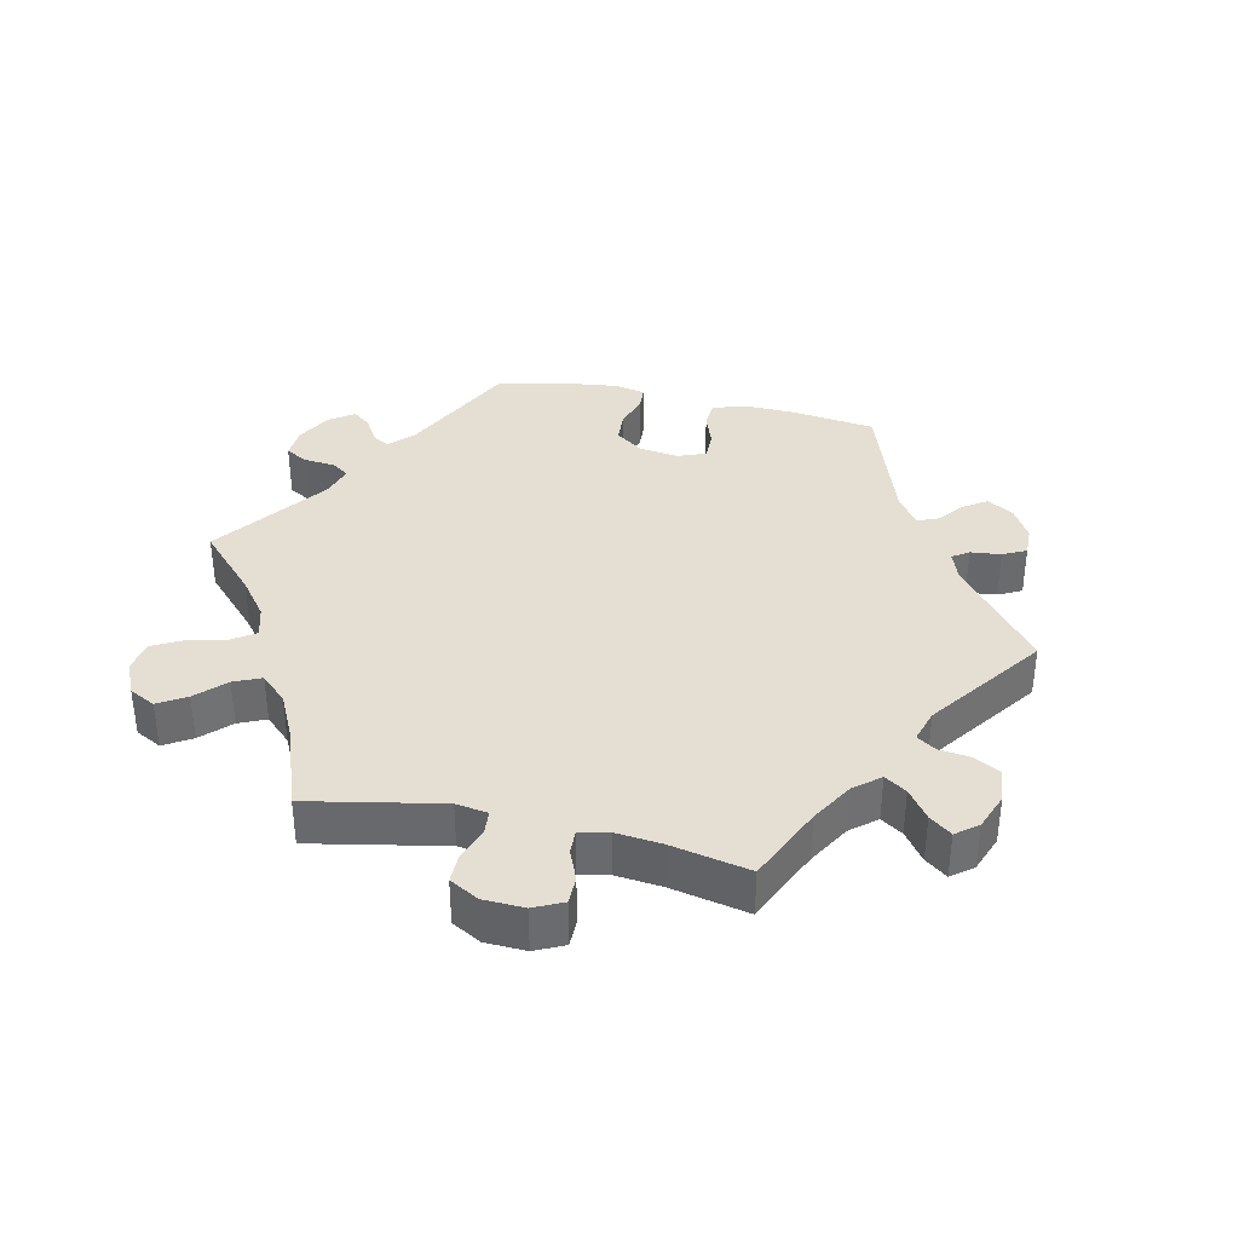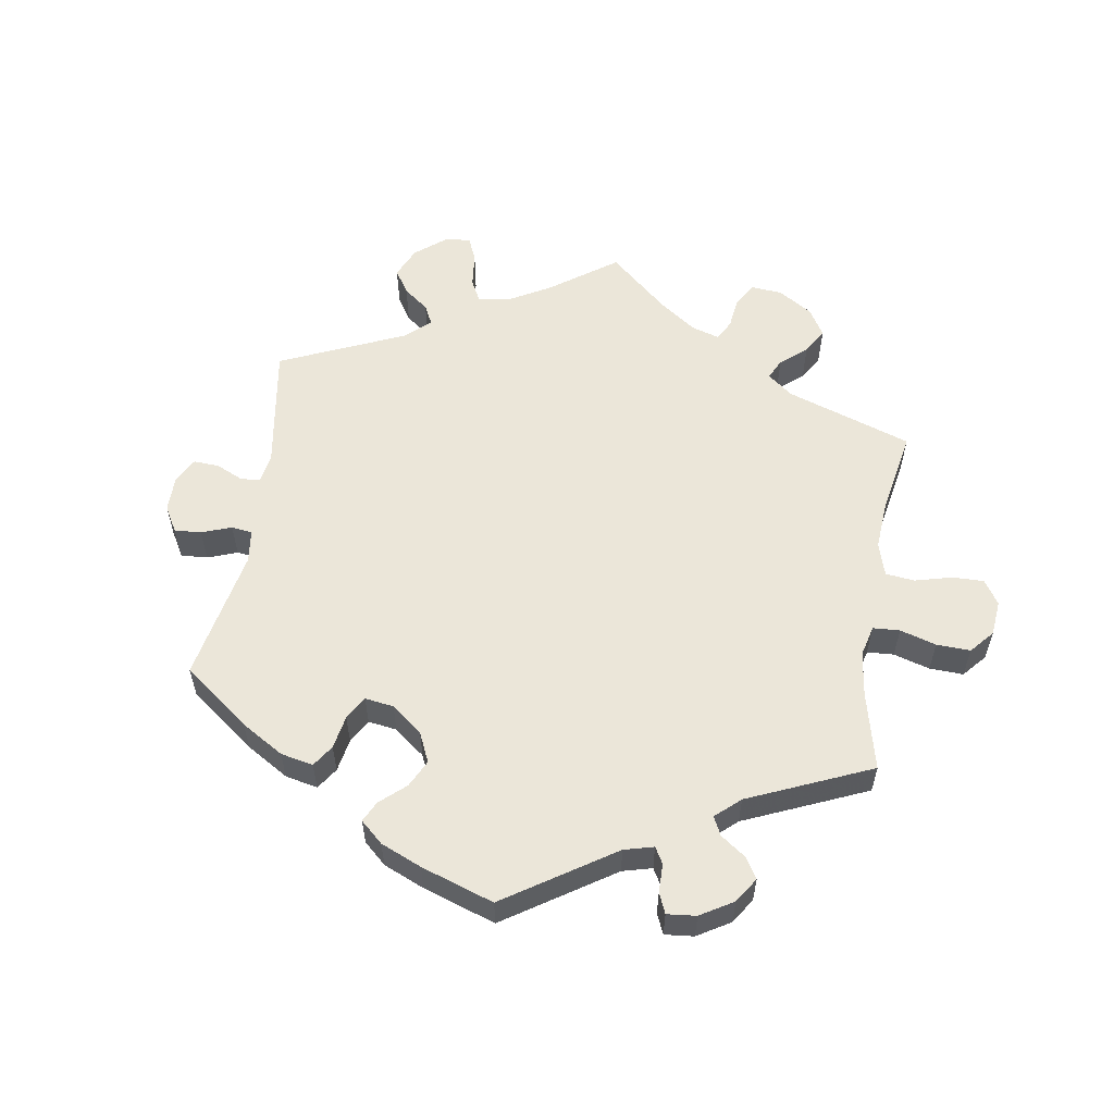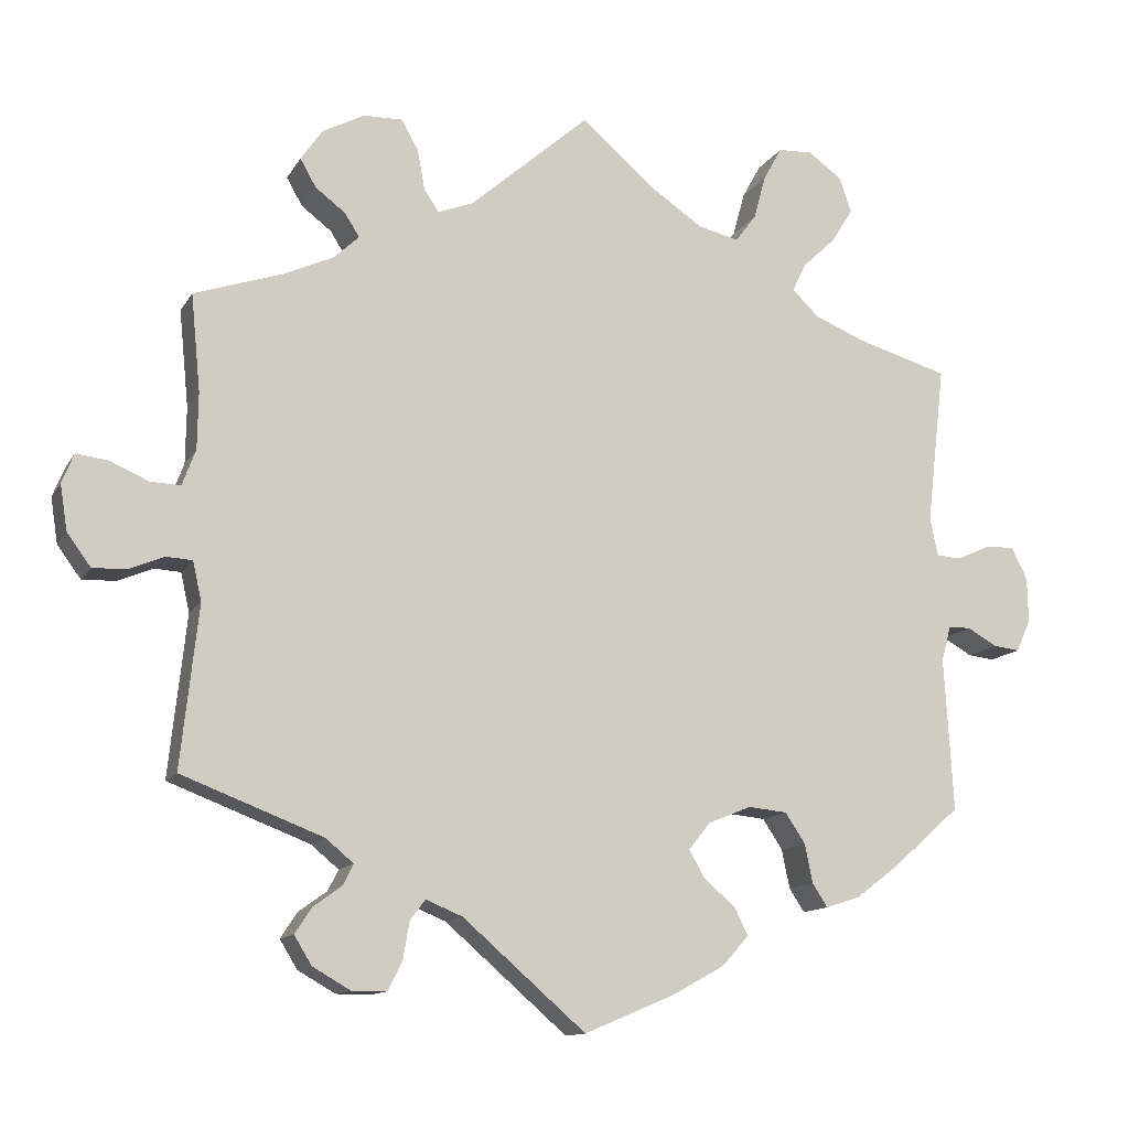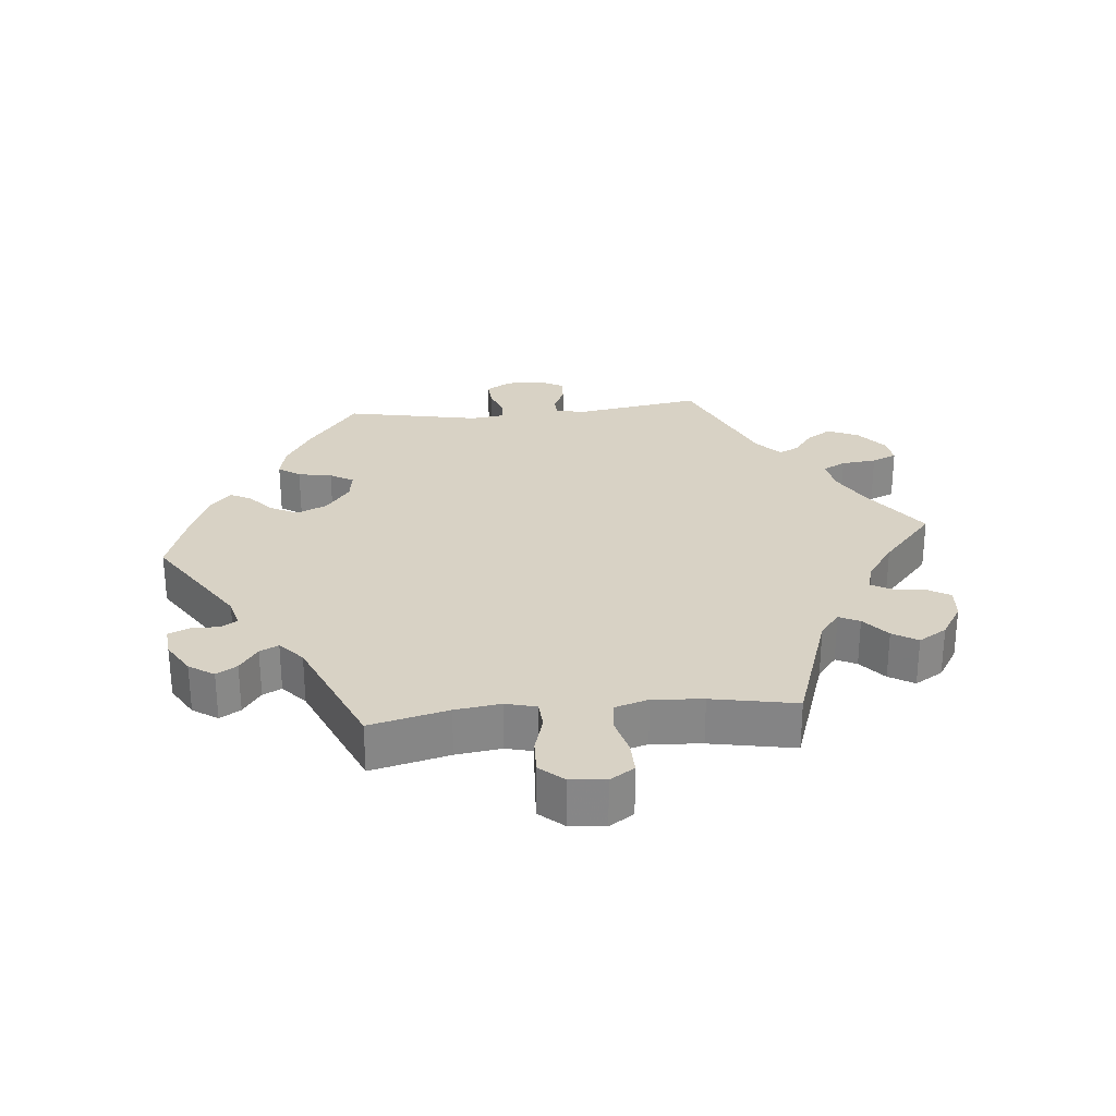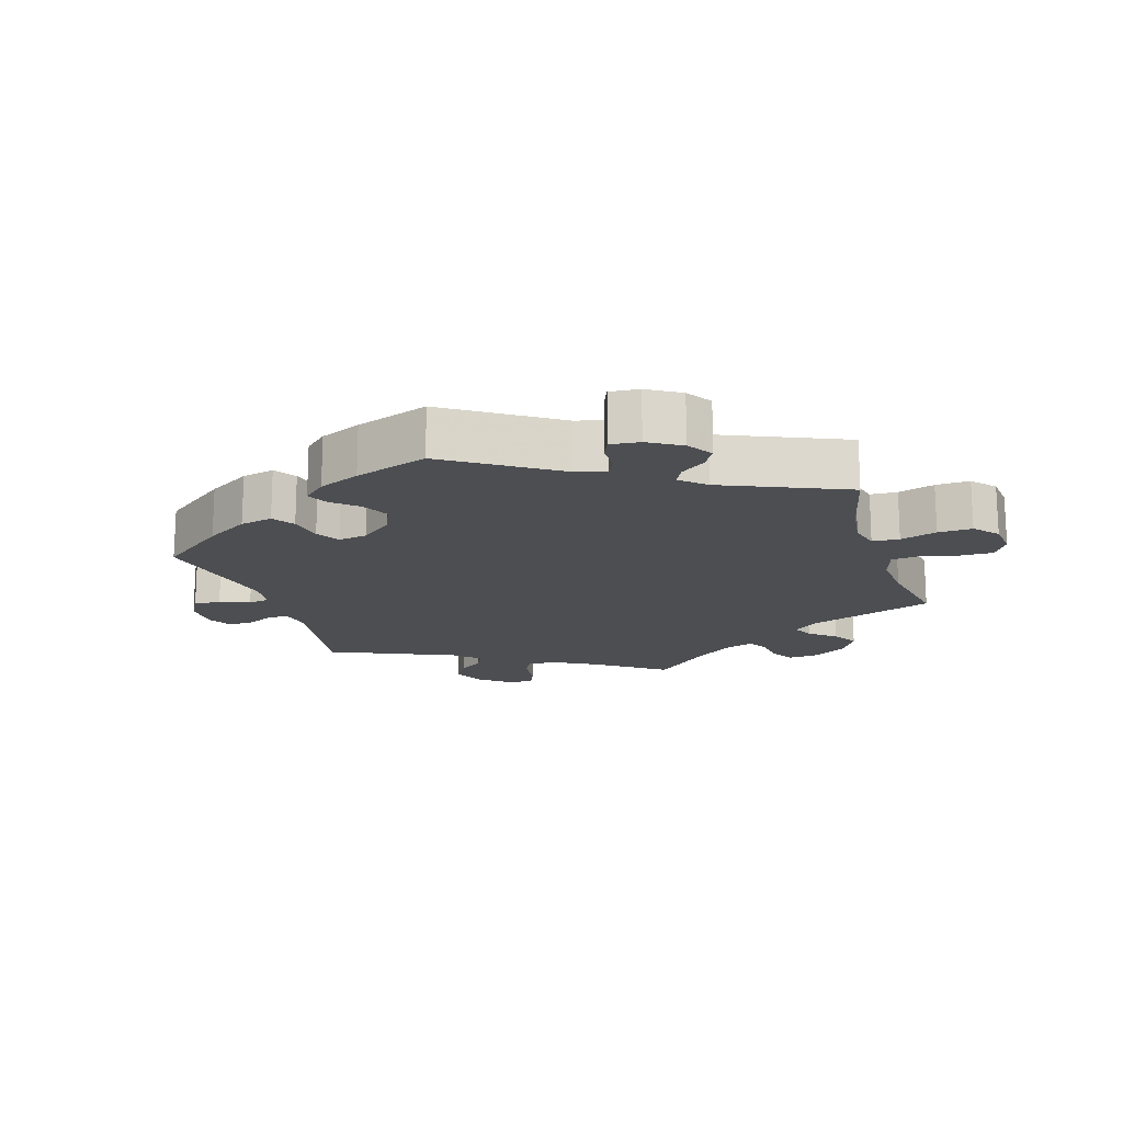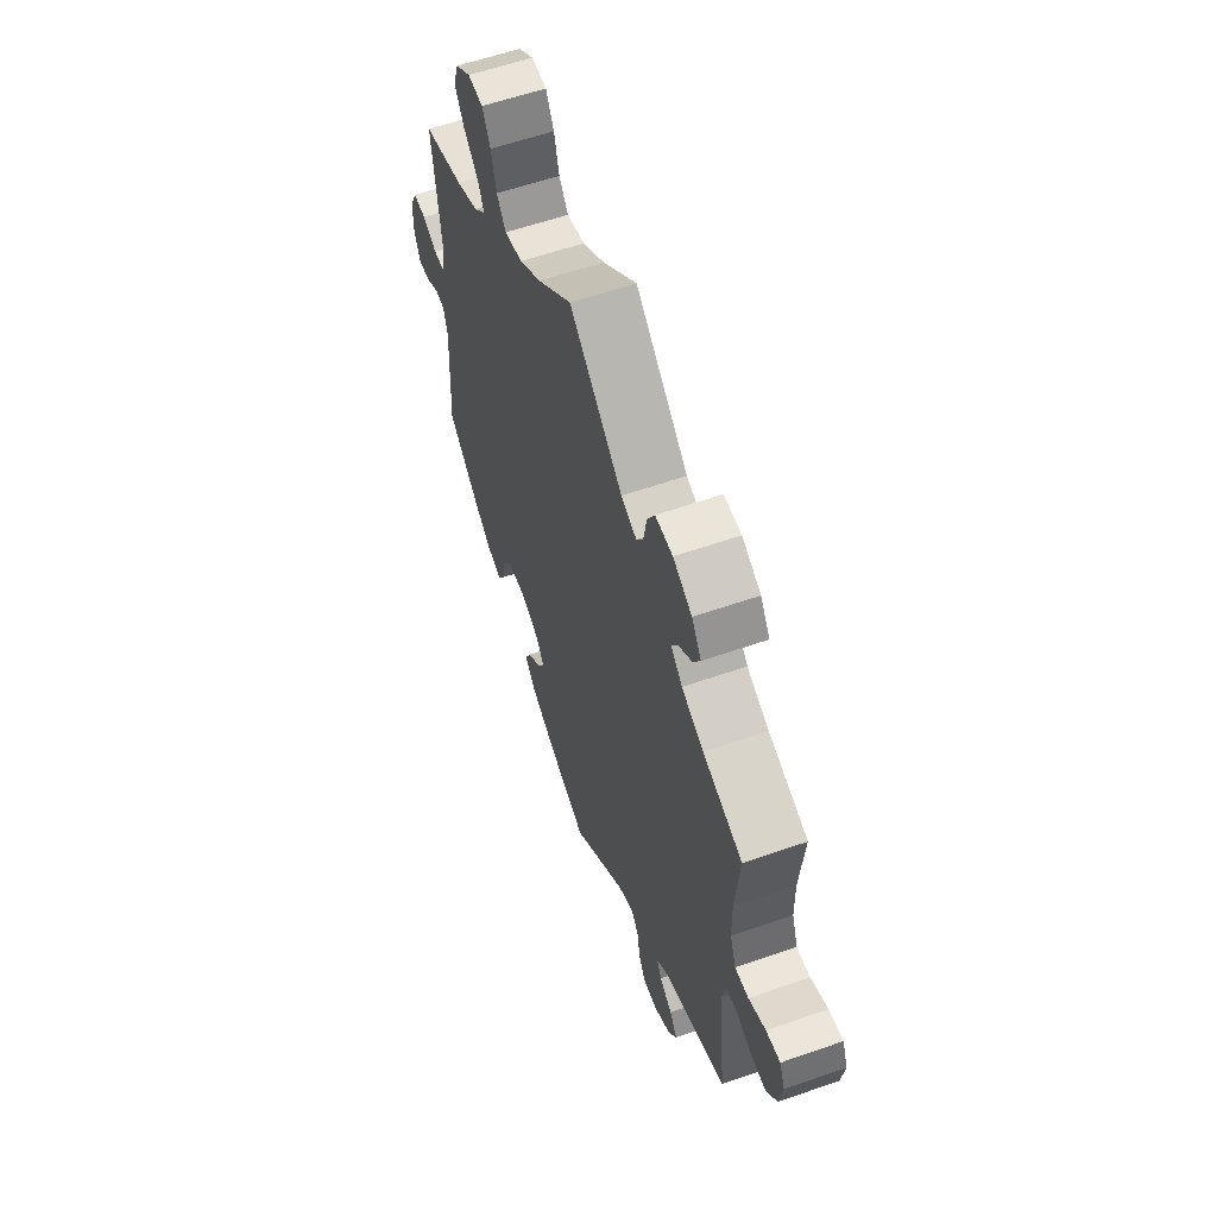
<metadata>
{"format":"obj","ext":"obj","renderer":"f3d","projection":"perspective","resolution":1024,"background":"white","views":[{"elev":37.0,"azim":42.5,"up":"+Y"},{"elev":57.0,"azim":-110.9,"up":"+Y"},{"elev":-12.4,"azim":160.5,"up":"+Z"},{"elev":27.7,"azim":-35.5,"up":"+Y"},{"elev":-16.8,"azim":-102.4,"up":"+Y"},{"elev":58.8,"azim":70.2,"up":"+Z"}]}
</metadata>
<code>
v -0.113 0.07 -0.53
v -0.178 0.07 -0.494
v -0.211 0.07 -0.457
v -0.194 0.07 -0.422
v -0.155 0.07 -0.389
v -0.135 0.07 -0.354
v -0.162 0.07 -0.32
v -0.216 0.07 -0.298
v -0.265 0.07 -0.303
v -0.29 0.07 -0.341
v -0.3 0.07 -0.39
v -0.319 0.07 -0.419
v -0.362 0.07 -0.405
v -0.415 0.07 -0.365
v -0.501 0.07 -0.289
v -0.49 0.07 -0.096
v -0.502 0.07 -0.052
v -0.53 0.07 -0.052
v -0.567 0.07 -0.073
v -0.6 0.07 -0.077
v -0.618 0.07 -0.037
v -0.617 0.07 0.02
v -0.597 0.07 0.06
v -0.561 0.07 0.059
v -0.519 0.07 0.04
v -0.488 0.07 0.042
v -0.478 0.07 0.09
v -0.501 0.07 0.289
v -0.386 0.07 0.323
v -0.323 0.07 0.349
v -0.289 0.07 0.382
v -0.307 0.07 0.418
v -0.348 0.07 0.457
v -0.375 0.07 0.5
v -0.36 0.07 0.544
v -0.317 0.07 0.575
v -0.274 0.07 0.573
v -0.251 0.07 0.531
v -0.236 0.07 0.476
v -0.21 0.07 0.441
v -0.159 0.07 0.453
v -0.097 0.07 0.495
v 0 0.07 0.578
v 0.15 0.07 0.447
v 0.194 0.07 0.43
v 0.213 0.07 0.458
v 0.222 0.07 0.508
v 0.243 0.07 0.546
v 0.292 0.07 0.545
v 0.345 0.07 0.517
v 0.372 0.07 0.478
v 0.352 0.07 0.443
v 0.314 0.07 0.414
v 0.296 0.07 0.385
v 0.328 0.07 0.355
v 0.39 0.07 0.327
v 0.501 0.07 0.29
v 0.489 0.07 0.168
v 0.49 0.07 0.097
v 0.507 0.07 0.052
v 0.545 0.07 0.054
v 0.593 0.07 0.075
v 0.633 0.07 0.08
v 0.648 0.07 0.043
v 0.639 0.07 -0.014
v 0.609 0.07 -0.055
v 0.566 0.07 -0.053
v 0.523 0.07 -0.035
v 0.49 0.07 -0.037
v 0.479 0.07 -0.086
v 0.501 0.07 -0.289
v 0.324 0.07 -0.357
v 0.289 0.07 -0.386
v 0.302 0.07 -0.412
v 0.338 0.07 -0.438
v 0.359 0.07 -0.47
v 0.337 0.07 -0.506
v 0.29 0.07 -0.533
v 0.246 0.07 -0.533
v 0.228 0.07 -0.497
v 0.22 0.07 -0.45
v 0.201 0.07 -0.425
v 0.155 0.07 -0.444
v 0.001 0.07 -0.578
v -0.113 0 -0.53
v -0.178 0 -0.494
v -0.211 0 -0.457
v -0.194 0 -0.422
v -0.155 0 -0.389
v -0.135 0 -0.354
v -0.162 0 -0.32
v -0.216 0 -0.298
v -0.265 0 -0.303
v -0.29 0 -0.341
v -0.3 0 -0.39
v -0.319 0 -0.419
v -0.362 0 -0.405
v -0.415 0 -0.365
v -0.501 0 -0.289
v -0.49 0 -0.096
v -0.502 0 -0.052
v -0.53 0 -0.052
v -0.567 0 -0.073
v -0.6 0 -0.077
v -0.618 0 -0.037
v -0.617 0 0.02
v -0.597 0 0.06
v -0.561 0 0.059
v -0.519 0 0.04
v -0.488 0 0.042
v -0.478 0 0.09
v -0.501 0 0.289
v -0.386 0 0.323
v -0.323 0 0.349
v -0.289 0 0.382
v -0.307 0 0.418
v -0.348 0 0.457
v -0.375 0 0.5
v -0.36 0 0.544
v -0.317 0 0.575
v -0.274 0 0.573
v -0.251 0 0.531
v -0.236 0 0.476
v -0.21 0 0.441
v -0.159 0 0.453
v -0.097 0 0.495
v 0 0 0.578
v 0.15 0 0.447
v 0.194 0 0.43
v 0.213 0 0.458
v 0.222 0 0.508
v 0.243 0 0.546
v 0.292 0 0.545
v 0.345 0 0.517
v 0.372 0 0.478
v 0.352 0 0.443
v 0.314 0 0.414
v 0.296 0 0.385
v 0.328 0 0.355
v 0.39 0 0.327
v 0.501 0 0.29
v 0.489 0 0.168
v 0.49 0 0.097
v 0.507 0 0.052
v 0.545 0 0.054
v 0.593 0 0.075
v 0.633 0 0.08
v 0.648 0 0.043
v 0.639 0 -0.014
v 0.609 0 -0.055
v 0.566 0 -0.053
v 0.523 0 -0.035
v 0.49 0 -0.037
v 0.479 0 -0.086
v 0.501 0 -0.289
v 0.324 0 -0.357
v 0.289 0 -0.386
v 0.302 0 -0.412
v 0.338 0 -0.438
v 0.359 0 -0.47
v 0.337 0 -0.506
v 0.29 0 -0.533
v 0.246 0 -0.533
v 0.228 0 -0.497
v 0.22 0 -0.45
v 0.201 0 -0.425
v 0.155 0 -0.444
v 0.001 0 -0.578
f 83 84 1 2
f 82 83 2 3
f 78 79 80 81
f 78 81 82
f 77 78 82
f 74 75 76 77
f 73 74 77 82
f 72 73 82 3
f 70 71 72 3
f 65 66 67 68
f 65 68 69
f 64 65 69
f 61 62 63 64
f 60 61 64 69
f 59 60 69 70
f 56 57 58
f 55 56 58 59
f 54 55 59 70
f 50 51 52 53
f 50 53 54
f 49 50 54
f 46 47 48 49
f 45 46 49 54
f 44 45 54 70
f 42 43 44 70
f 36 37 38 39
f 36 39 40
f 35 36 40
f 32 33 34 35
f 31 32 35 40
f 30 31 40 41
f 27 28 29
f 26 27 29 30
f 22 23 24 25
f 22 25 26
f 21 22 26
f 18 19 20 21
f 17 18 21 26
f 16 17 26 30
f 10 11 12 13
f 9 10 13 14
f 70 3 4 5
f 70 5 6
f 41 42 70 6
f 30 41 6 7
f 16 30 7 8
f 9 14 15 16
f 8 9 16
f 86 85 168 167
f 87 86 167 166
f 165 164 163 162
f 166 165 162
f 166 162 161
f 161 160 159 158
f 166 161 158 157
f 87 166 157 156
f 87 156 155 154
f 152 151 150 149
f 153 152 149
f 153 149 148
f 148 147 146 145
f 153 148 145 144
f 154 153 144 143
f 142 141 140
f 143 142 140 139
f 154 143 139 138
f 137 136 135 134
f 138 137 134
f 138 134 133
f 133 132 131 130
f 138 133 130 129
f 154 138 129 128
f 154 128 127 126
f 123 122 121 120
f 124 123 120
f 124 120 119
f 119 118 117 116
f 124 119 116 115
f 125 124 115 114
f 113 112 111
f 114 113 111 110
f 109 108 107 106
f 110 109 106
f 110 106 105
f 105 104 103 102
f 110 105 102 101
f 114 110 101 100
f 97 96 95 94
f 98 97 94 93
f 89 88 87 154
f 90 89 154
f 90 154 126 125
f 91 90 125 114
f 92 91 114 100
f 100 99 98 93
f 100 93 92
f 1 85 86 2
f 2 86 87 3
f 3 87 88 4
f 4 88 89 5
f 5 89 90 6
f 6 90 91 7
f 7 91 92 8
f 8 92 93 9
f 9 93 94 10
f 10 94 95 11
f 11 95 96 12
f 12 96 97 13
f 13 97 98 14
f 14 98 99 15
f 15 99 100 16
f 16 100 101 17
f 17 101 102 18
f 18 102 103 19
f 19 103 104 20
f 20 104 105 21
f 21 105 106 22
f 22 106 107 23
f 23 107 108 24
f 24 108 109 25
f 25 109 110 26
f 26 110 111 27
f 27 111 112 28
f 28 112 113 29
f 29 113 114 30
f 30 114 115 31
f 31 115 116 32
f 32 116 117 33
f 33 117 118 34
f 34 118 119 35
f 35 119 120 36
f 36 120 121 37
f 37 121 122 38
f 38 122 123 39
f 39 123 124 40
f 40 124 125 41
f 41 125 126 42
f 42 126 127 43
f 43 127 128 44
f 44 128 129 45
f 45 129 130 46
f 46 130 131 47
f 47 131 132 48
f 48 132 133 49
f 49 133 134 50
f 50 134 135 51
f 51 135 136 52
f 52 136 137 53
f 53 137 138 54
f 54 138 139 55
f 55 139 140 56
f 56 140 141 57
f 57 141 142 58
f 58 142 143 59
f 59 143 144 60
f 60 144 145 61
f 61 145 146 62
f 62 146 147 63
f 63 147 148 64
f 64 148 149 65
f 65 149 150 66
f 66 150 151 67
f 67 151 152 68
f 68 152 153 69
f 69 153 154 70
f 70 154 155 71
f 71 155 156 72
f 72 156 157 73
f 73 157 158 74
f 74 158 159 75
f 75 159 160 76
f 76 160 161 77
f 77 161 162 78
f 78 162 163 79
f 79 163 164 80
f 80 164 165 81
f 81 165 166 82
f 82 166 167 83
f 83 167 168 84
f 84 168 85 1

</code>
